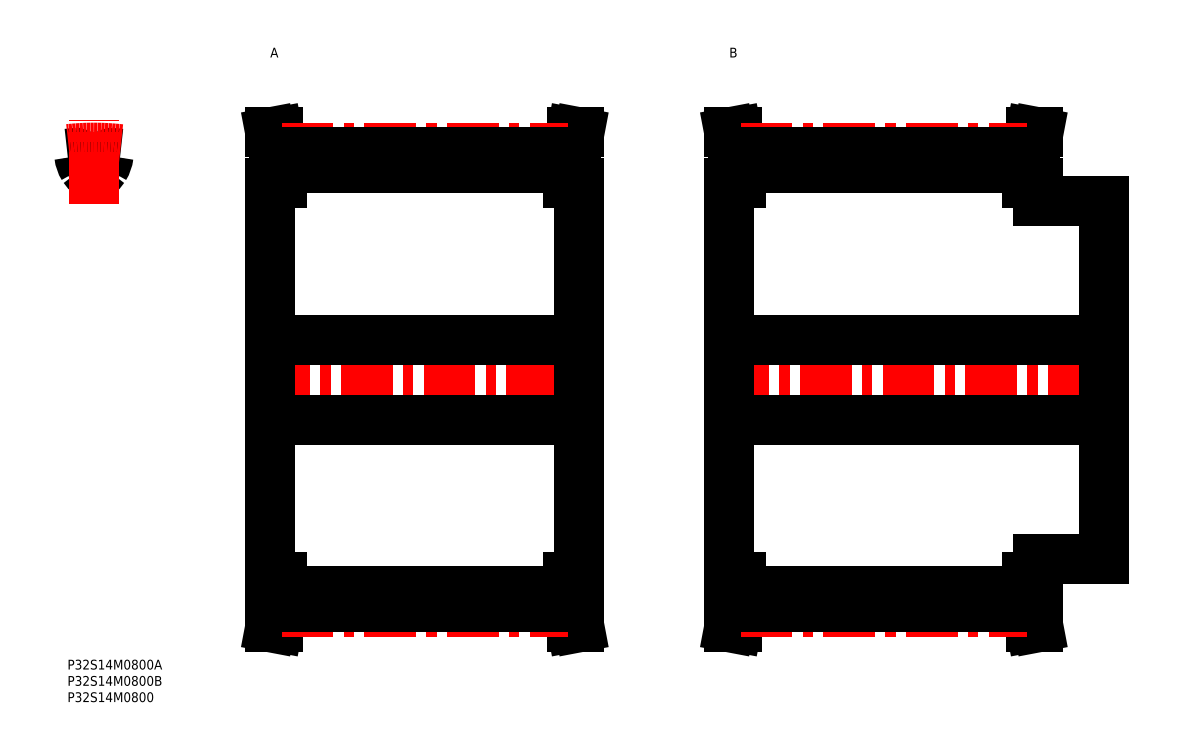
<metadata>
{"format":"dxf","ext":"dxf","renderer":"ezdxf+matplotlib","layout":"modelspace","background":"white","min_lineweight":24,"dpi":150}
</metadata>
<code>
0
SECTION
2
ENTITIES
0
ARC
8
MSM_CONTINUOUS
10
2.669
20
154.7
30
0
40
1
50
6.926
51
94.56
0
ARC
8
MSM_CONTINUOUS
10
8.146
20
86
30
0
40
69.9
50
94.56
51
96.69
0
ARC
8
MSM_CONTINUOUS
10
13.62
20
154.7
30
0
40
1
50
85.44
51
173.1
0
ARC
8
MSM_CONTINUOUS
10
8.146
20
86
30
0
40
69.9
50
83.31
51
85.44
0
ARC
8
MSM_CONTINUOUS
10
8.146
20
141.9
30
0
40
9.1
50
76.5
51
103.5
0
ARC
8
MSM_CONTINUOUS
10
12.7
20
155.9
30
0
40
9.1
50
186.9
51
211.5
0
ARC
8
MSM_CONTINUOUS
10
10.5
20
151.7
30
0
40
1
50
256.5
51
328.5
0
ARC
8
MSM_CONTINUOUS
10
5.787
20
151.7
30
0
40
1
50
211.5
51
283.5
0
ARC
8
MSM_CONTINUOUS
10
3.596
20
155.9
30
0
40
9.1
50
328.5
51
353.1
0
LINE
8
MSM_CENTER
10
8.146
20
139.9
30
0
11
8.146
21
165.8
31
0
0
LINE
8
MSM_CENTER
10
58.64
20
86
30
0
11
160.9
21
86
31
0
0
LINE
8
MSM_CONTINUOUS
10
63.49
20
155.7
30
0
11
63.49
21
146.5
31
0
0
LINE
8
MSM_CONTINUOUS
10
156.1
20
146.5
30
0
11
156.1
21
155.7
31
0
0
LINE
8
MSM_CONTINUOUS
10
157.3
20
25.5
30
0
11
157.3
21
146.5
31
0
0
LINE
8
MSM_CONTINUOUS
10
65.79
20
155.9
30
0
11
65.79
21
146.5
31
0
0
LINE
8
MSM_CONTINUOUS
10
153.8
20
155.9
30
0
11
153.8
21
146.5
31
0
0
LINE
8
MSM_CONTINUOUS
10
62.29
20
146.5
30
0
11
62.29
21
25.5
31
0
0
LINE
8
MSM_CONTINUOUS
10
63.49
20
25.5
30
0
11
63.49
21
16.31
31
0
0
LINE
8
MSM_CONTINUOUS
10
156.1
20
16.31
30
0
11
156.1
21
25.5
31
0
0
LINE
8
MSM_CONTINUOUS
10
65.79
20
25.5
30
0
11
65.79
21
16.1
31
0
0
LINE
8
MSM_CONTINUOUS
10
153.8
20
25.5
30
0
11
153.8
21
16.1
31
0
0
LINE
8
MSM_CONTINUOUS
10
65.79
20
21.04
30
0
11
153.8
21
21.04
31
0
0
LINE
8
MSM_CONTINUOUS
10
153.8
20
151
30
0
11
65.79
21
151
31
0
0
LINE
8
MSM_CONTINUOUS
10
153.8
20
25.5
30
0
11
157.3
21
25.5
31
0
0
LINE
8
MSM_CONTINUOUS
10
157.3
20
146.5
30
0
11
153.8
21
146.5
31
0
0
LINE
8
MSM_CONTINUOUS
10
157.3
20
10
30
0
11
156.1
21
16.31
31
0
0
LINE
8
MSM_CONTINUOUS
10
156.1
20
155.7
30
0
11
157.3
21
162
31
0
0
LINE
8
MSM_CONTINUOUS
10
155
20
10
30
0
11
157.3
21
10
31
0
0
LINE
8
MSM_CONTINUOUS
10
157.3
20
162
30
0
11
155
21
162
31
0
0
LINE
8
MSM_CONTINUOUS
10
153.8
20
16.1
30
0
11
155
21
10
31
0
0
LINE
8
MSM_CONTINUOUS
10
155
20
162
30
0
11
153.8
21
155.9
31
0
0
LINE
8
MSM_CONTINUOUS
10
65.79
20
155.9
30
0
11
64.63
21
162
31
0
0
LINE
8
MSM_CONTINUOUS
10
64.63
20
10
30
0
11
65.79
21
16.1
31
0
0
LINE
8
MSM_CONTINUOUS
10
62.29
20
10
30
0
11
64.63
21
10
31
0
0
LINE
8
MSM_CONTINUOUS
10
64.63
20
162
30
0
11
62.29
21
162
31
0
0
LINE
8
MSM_CONTINUOUS
10
62.29
20
162
30
0
11
63.49
21
155.7
31
0
0
LINE
8
MSM_CONTINUOUS
10
63.49
20
16.31
30
0
11
62.29
21
10
31
0
0
LINE
8
MSM_CONTINUOUS
10
62.29
20
25.5
30
0
11
65.79
21
25.5
31
0
0
LINE
8
MSM_CONTINUOUS
10
65.79
20
146.5
30
0
11
62.29
21
146.5
31
0
0
INSERT
8
MSM_CONTINUOUS
2
*U31
10
0
20
0
30
0
0
INSERT
8
MSM_CONTINUOUS
2
*U32
10
0
20
0
30
0
0
INSERT
8
MSM_CONTINUOUS
2
*U33
10
0
20
0
30
0
0
ARC
8
MSM_CENTER
10
8.146
20
86
30
0
40
71.3
50
83.44
51
96.56
0
LINE
8
MSM_CENTER
10
65.79
20
157.3
30
0
11
153.8
21
157.3
31
0
0
LINE
8
MSM_CONTINUOUS
10
153.8
20
155.9
30
0
11
65.79
21
155.9
31
0
0
LINE
8
MSM_CENTER
10
65.79
20
14.7
30
0
11
153.8
21
14.7
31
0
0
LINE
8
MSM_CONTINUOUS
10
153.8
20
16.1
30
0
11
65.79
21
16.1
31
0
0
LINE
8
MSM_CENTER
10
199.6
20
86
30
0
11
321.9
21
86
31
0
0
LINE
8
MSM_CONTINUOUS
10
204.5
20
155.7
30
0
11
204.5
21
146.5
31
0
0
LINE
8
MSM_CONTINUOUS
10
297.1
20
146.5
30
0
11
297.1
21
155.7
31
0
0
LINE
8
MSM_CONTINUOUS
10
298.3
20
141
30
0
11
298.3
21
146.5
31
0
0
LINE
8
MSM_CONTINUOUS
10
206.8
20
155.9
30
0
11
206.8
21
146.5
31
0
0
LINE
8
MSM_CONTINUOUS
10
294.8
20
155.9
30
0
11
294.8
21
146.5
31
0
0
LINE
8
MSM_CONTINUOUS
10
203.3
20
146.5
30
0
11
203.3
21
25.5
31
0
0
LINE
8
MSM_CONTINUOUS
10
204.5
20
25.5
30
0
11
204.5
21
16.31
31
0
0
LINE
8
MSM_CONTINUOUS
10
297.1
20
16.31
30
0
11
297.1
21
25.5
31
0
0
LINE
8
MSM_CONTINUOUS
10
298.3
20
25.5
30
0
11
298.3
21
31
31
0
0
LINE
8
MSM_CONTINUOUS
10
318.3
20
31
30
0
11
318.3
21
141
31
0
0
LINE
8
MSM_CONTINUOUS
10
206.8
20
25.5
30
0
11
206.8
21
16.1
31
0
0
LINE
8
MSM_CONTINUOUS
10
294.8
20
25.5
30
0
11
294.8
21
16.1
31
0
0
LINE
8
MSM_CONTINUOUS
10
206.8
20
21.04
30
0
11
294.8
21
21.04
31
0
0
LINE
8
MSM_CONTINUOUS
10
294.8
20
151
30
0
11
206.8
21
151
31
0
0
LINE
8
MSM_CONTINUOUS
10
203.3
20
73.75
30
0
11
318.3
21
73.75
31
0
0
LINE
8
MSM_CONTINUOUS
10
318.3
20
98.25
30
0
11
203.3
21
98.25
31
0
0
LINE
8
MSM_CONTINUOUS
10
298.3
20
31
30
0
11
318.3
21
31
31
0
0
LINE
8
MSM_CONTINUOUS
10
318.3
20
141
30
0
11
298.3
21
141
31
0
0
LINE
8
MSM_CONTINUOUS
10
294.8
20
25.5
30
0
11
298.3
21
25.5
31
0
0
LINE
8
MSM_CONTINUOUS
10
298.3
20
146.5
30
0
11
294.8
21
146.5
31
0
0
LINE
8
MSM_CONTINUOUS
10
298.3
20
10
30
0
11
297.1
21
16.31
31
0
0
LINE
8
MSM_CONTINUOUS
10
297.1
20
155.7
30
0
11
298.3
21
162
31
0
0
LINE
8
MSM_CONTINUOUS
10
296
20
10
30
0
11
298.3
21
10
31
0
0
LINE
8
MSM_CONTINUOUS
10
298.3
20
162
30
0
11
296
21
162
31
0
0
LINE
8
MSM_CONTINUOUS
10
294.8
20
16.1
30
0
11
296
21
10
31
0
0
LINE
8
MSM_CONTINUOUS
10
296
20
162
30
0
11
294.8
21
155.9
31
0
0
LINE
8
MSM_CONTINUOUS
10
206.8
20
155.9
30
0
11
205.6
21
162
31
0
0
LINE
8
MSM_CONTINUOUS
10
205.6
20
10
30
0
11
206.8
21
16.1
31
0
0
LINE
8
MSM_CONTINUOUS
10
203.3
20
10
30
0
11
205.6
21
10
31
0
0
LINE
8
MSM_CONTINUOUS
10
205.6
20
162
30
0
11
203.3
21
162
31
0
0
LINE
8
MSM_CONTINUOUS
10
203.3
20
162
30
0
11
204.5
21
155.7
31
0
0
LINE
8
MSM_CONTINUOUS
10
204.5
20
16.31
30
0
11
203.3
21
10
31
0
0
LINE
8
MSM_CONTINUOUS
10
203.3
20
25.5
30
0
11
206.8
21
25.5
31
0
0
LINE
8
MSM_CONTINUOUS
10
206.8
20
146.5
30
0
11
203.3
21
146.5
31
0
0
LINE
8
MSM_CENTER
10
206.8
20
157.3
30
0
11
294.8
21
157.3
31
0
0
LINE
8
MSM_CONTINUOUS
10
294.8
20
155.9
30
0
11
206.8
21
155.9
31
0
0
LINE
8
MSM_CENTER
10
206.8
20
14.7
30
0
11
294.8
21
14.7
31
0
0
LINE
8
MSM_CONTINUOUS
10
294.8
20
16.1
30
0
11
206.8
21
16.1
31
0
0
INSERT
8
MSM_CONTINUOUS
2
*U34
10
0
20
0
30
0
0
INSERT
8
MSM_CONTINUOUS
2
*U35
10
0
20
0
30
0
0
LINE
8
MSM_CONTINUOUS
10
157.3
20
98.25
30
0
11
62.29
21
98.25
31
0
0
LINE
8
MSM_CONTINUOUS
10
62.29
20
73.75
30
0
11
157.3
21
73.75
31
0
0
ENDSEC
0
EOF

</code>
